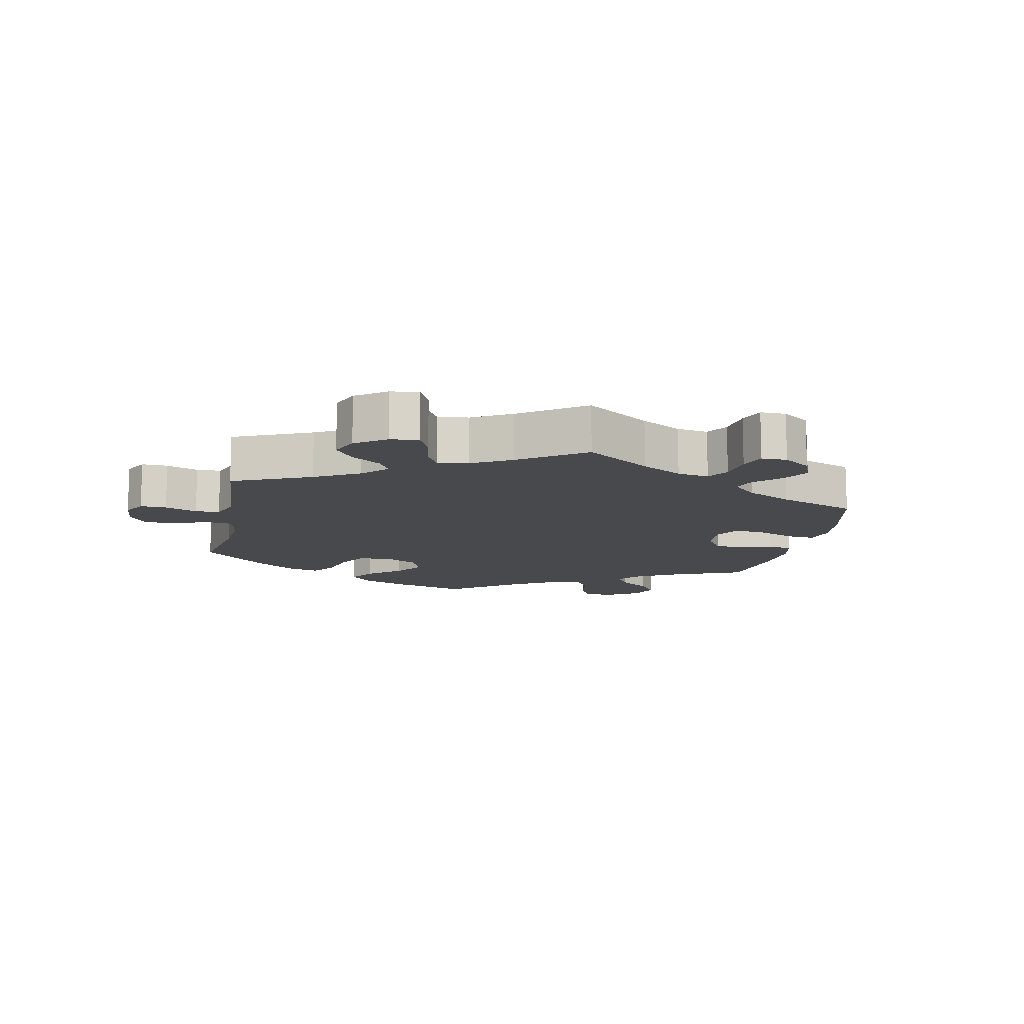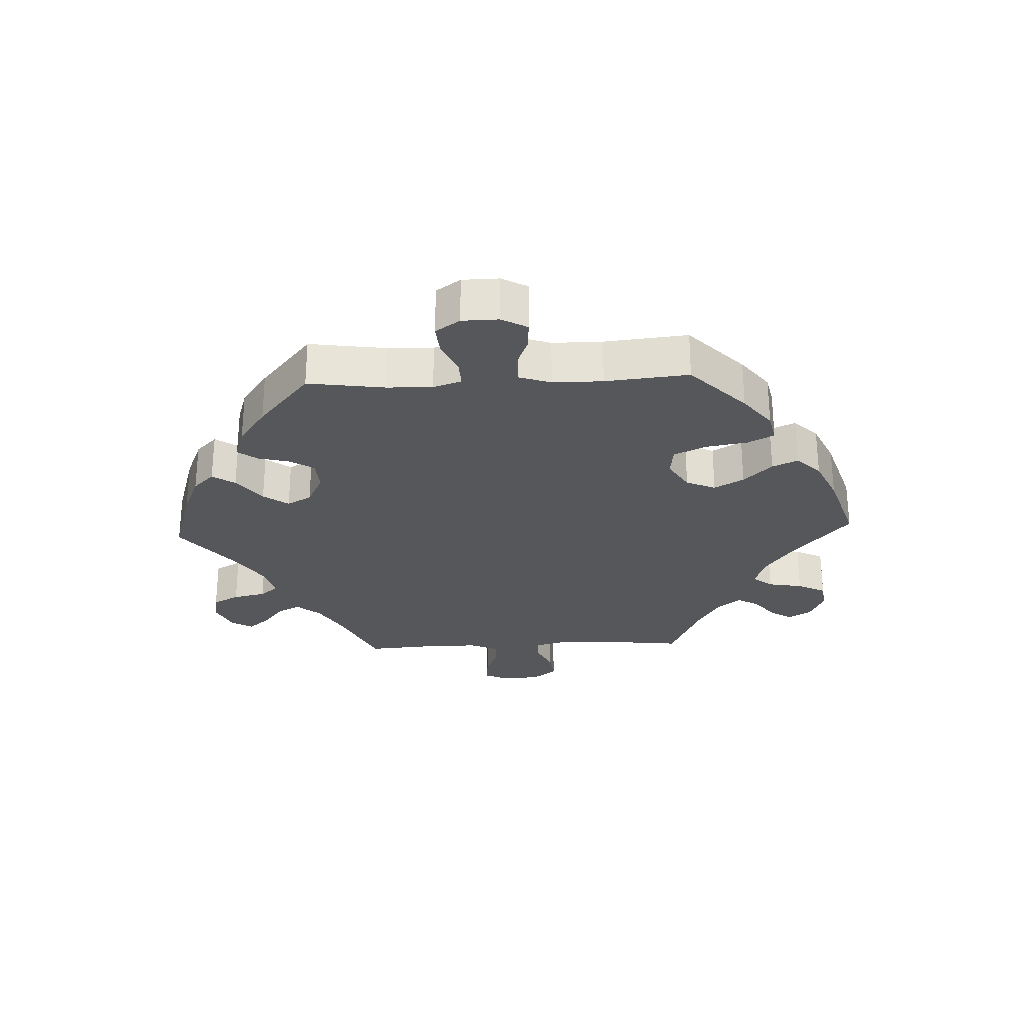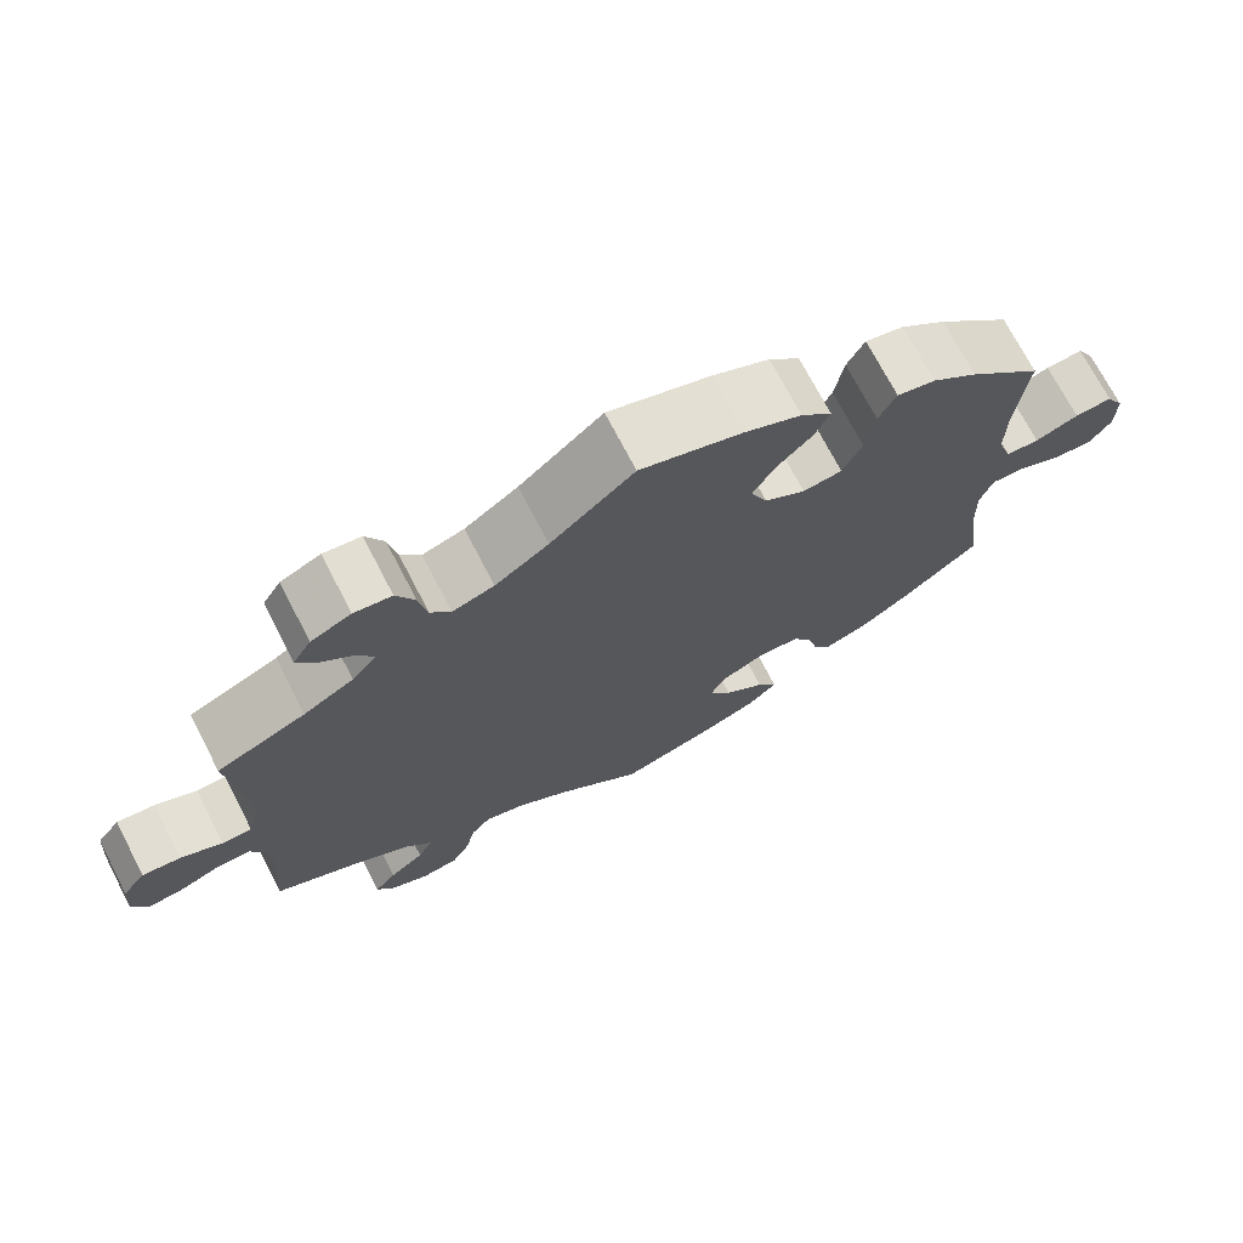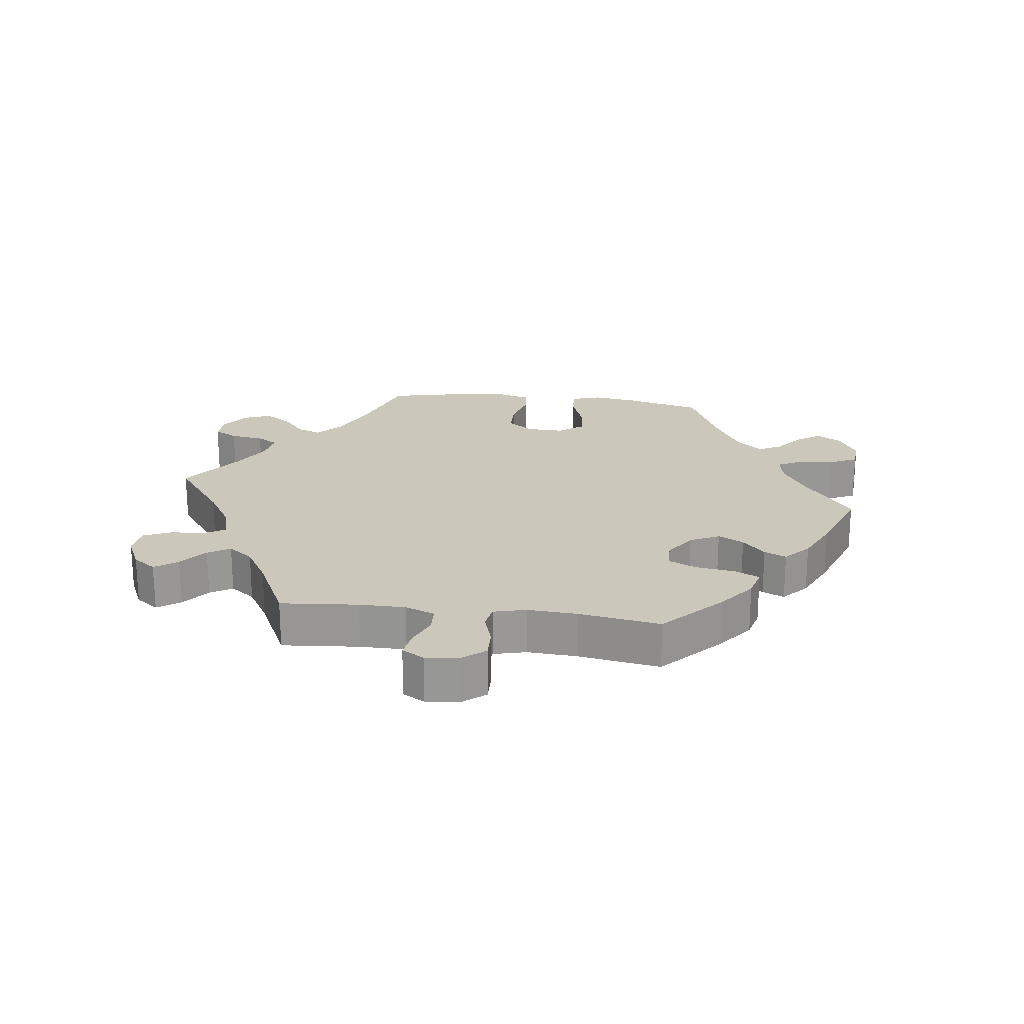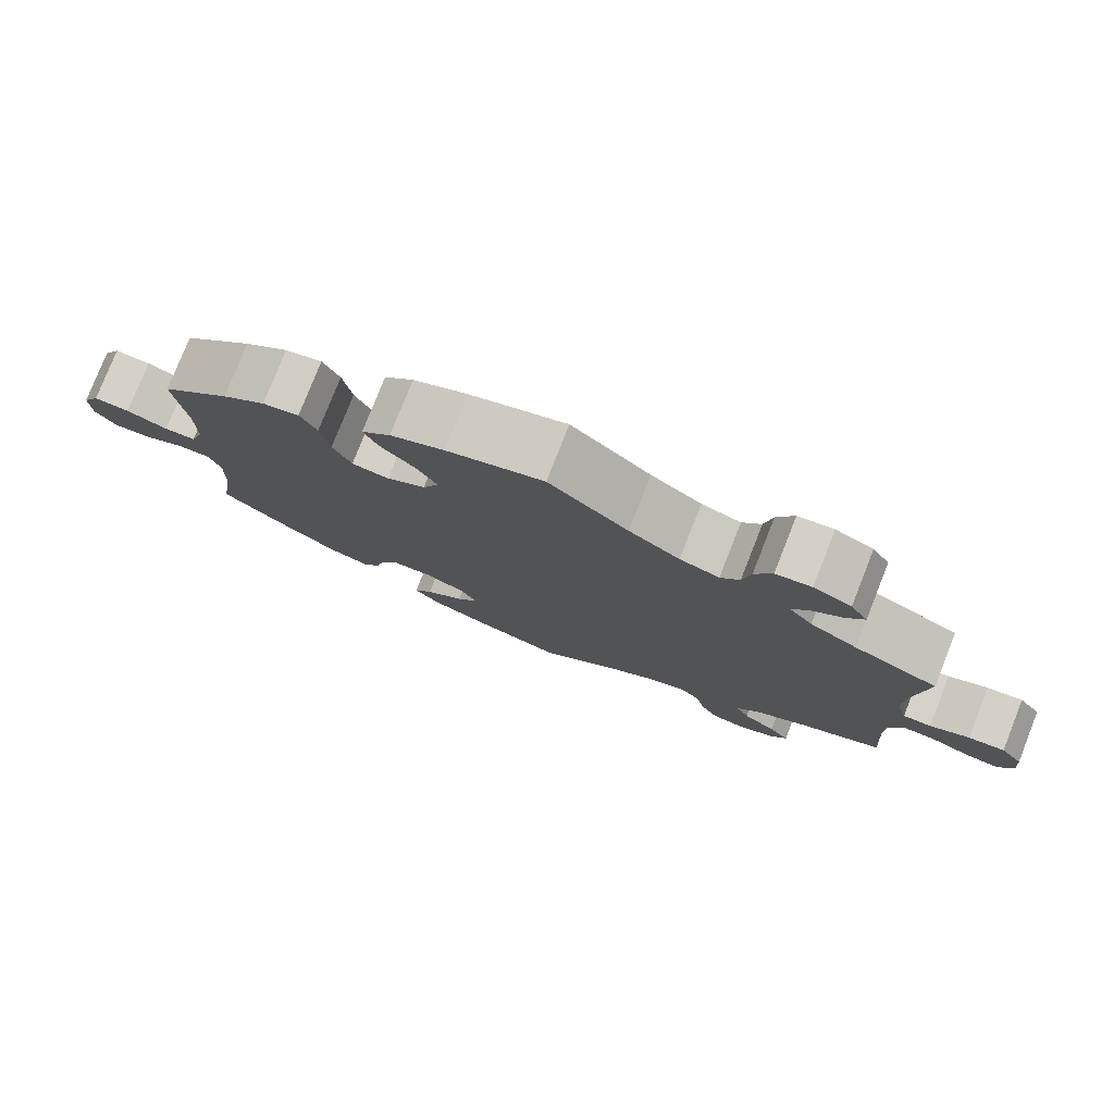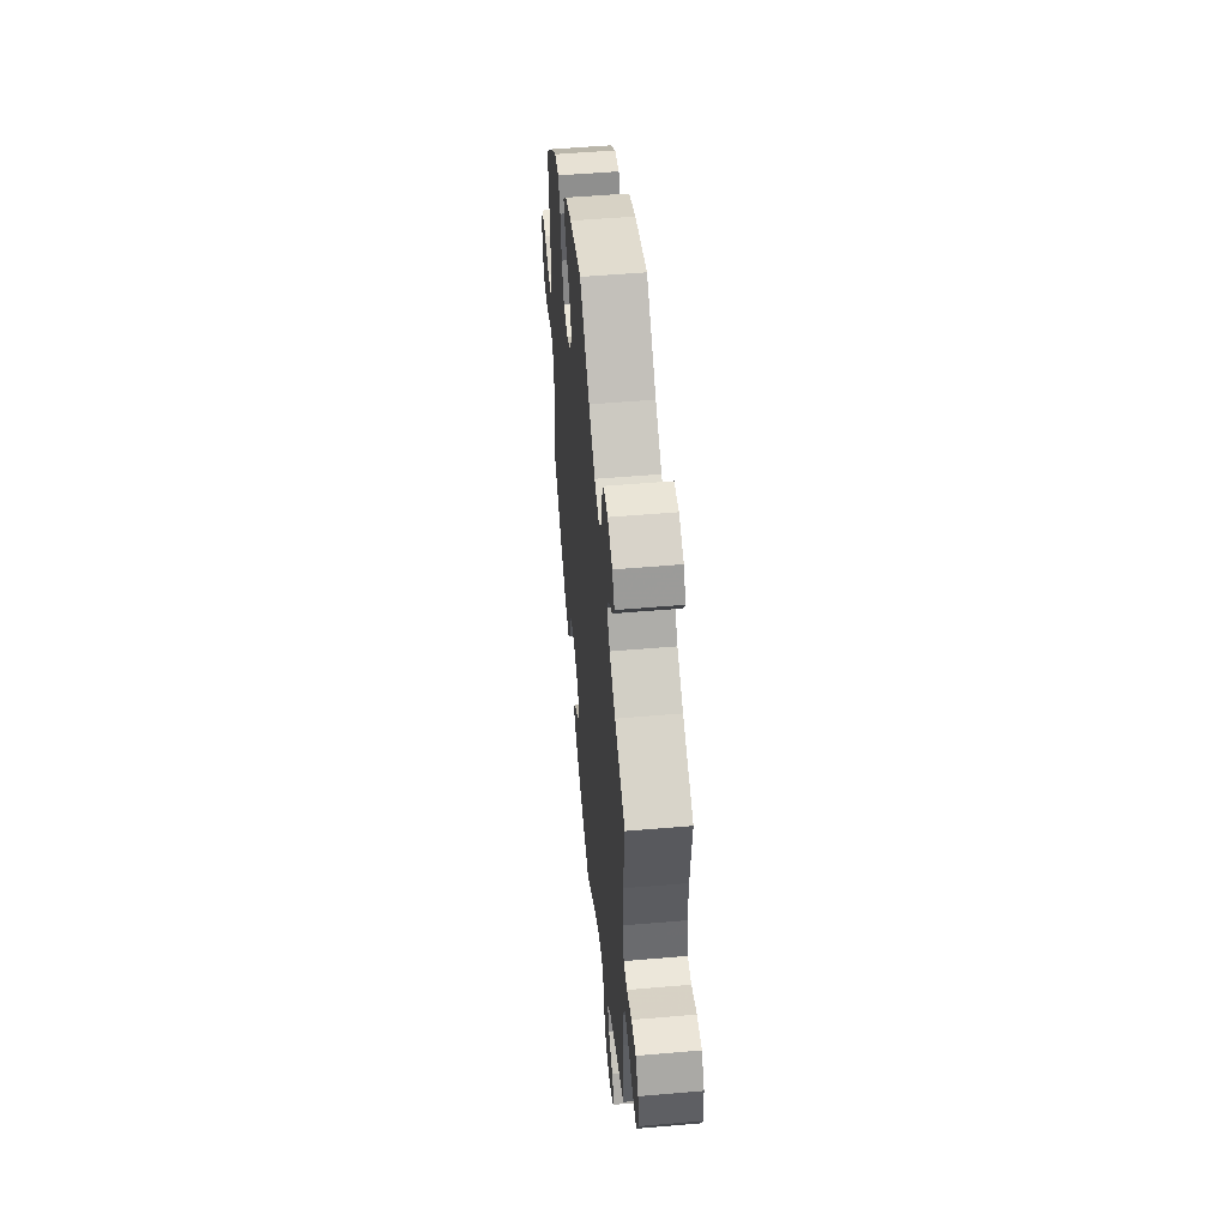
<metadata>
{"format":"obj","ext":"obj","renderer":"f3d","projection":"perspective","resolution":1024,"background":"white","views":[{"elev":-12.3,"azim":108.5,"up":"+Y"},{"elev":-27.4,"azim":-87.5,"up":"+Y"},{"elev":71.9,"azim":152.6,"up":"+Z"},{"elev":21.7,"azim":157.3,"up":"+Y"},{"elev":78.5,"azim":21.6,"up":"+Z"},{"elev":52.3,"azim":84.7,"up":"+Z"}]}
</metadata>
<code>
v -0.118 0.07 -0.542
v -0.183 0.07 -0.515
v -0.216 0.07 -0.482
v -0.192 0.07 -0.447
v -0.143 0.07 -0.409
v -0.115 0.07 -0.37
v -0.136 0.07 -0.332
v -0.187 0.07 -0.307
v -0.237 0.07 -0.31
v -0.261 0.07 -0.348
v -0.273 0.07 -0.397
v -0.295 0.07 -0.427
v -0.345 0.07 -0.411
v -0.405 0.07 -0.369
v -0.501 0.07 -0.289
v -0.484 0.07 -0.169
v -0.482 0.07 -0.098
v -0.497 0.07 -0.054
v -0.538 0.07 -0.056
v -0.589 0.07 -0.079
v -0.637 0.07 -0.083
v -0.663 0.07 -0.045
v -0.664 0.07 0.012
v -0.642 0.07 0.052
v -0.597 0.07 0.049
v -0.545 0.07 0.029
v -0.505 0.07 0.031
v -0.488 0.07 0.081
v -0.488 0.07 0.159
v -0.501 0.07 0.289
v -0.413 0.07 0.374
v -0.358 0.07 0.417
v -0.312 0.07 0.427
v -0.291 0.07 0.386
v -0.28 0.07 0.321
v -0.257 0.07 0.271
v -0.21 0.07 0.265
v -0.161 0.07 0.295
v -0.141 0.07 0.341
v -0.167 0.07 0.387
v -0.21 0.07 0.431
v -0.228 0.07 0.471
v -0.191 0.07 0.508
v -0.123 0.07 0.539
v 0 0.07 0.578
v 0.1 0.07 0.491
v 0.164 0.07 0.446
v 0.214 0.07 0.43
v 0.238 0.07 0.461
v 0.248 0.07 0.515
v 0.27 0.07 0.559
v 0.315 0.07 0.565
v 0.363 0.07 0.543
v 0.385 0.07 0.507
v 0.363 0.07 0.473
v 0.322 0.07 0.44
v 0.304 0.07 0.407
v 0.333 0.07 0.371
v 0.393 0.07 0.336
v 0.5 0.07 0.289
v 0.485 0.07 0.157
v 0.483 0.07 0.079
v 0.497 0.07 0.028
v 0.533 0.07 0.028
v 0.583 0.07 0.051
v 0.629 0.07 0.056
v 0.657 0.07 0.019
v 0.662 0.07 -0.039
v 0.644 0.07 -0.079
v 0.601 0.07 -0.075
v 0.551 0.07 -0.055
v 0.511 0.07 -0.054
v 0.492 0.07 -0.098
v 0.491 0.07 -0.168
v 0.5 0.07 -0.289
v 0.391 0.07 -0.34
v 0.329 0.07 -0.376
v 0.298 0.07 -0.414
v 0.316 0.07 -0.449
v 0.358 0.07 -0.482
v 0.384 0.07 -0.514
v 0.364 0.07 -0.548
v 0.317 0.07 -0.569
v 0.272 0.07 -0.562
v 0.25 0.07 -0.521
v 0.239 0.07 -0.47
v 0.215 0.07 -0.441
v 0.165 0.07 -0.455
v 0.101 0.07 -0.497
v 0.001 0.07 -0.578
v -0.118 0 -0.542
v -0.183 0 -0.515
v -0.216 0 -0.482
v -0.192 0 -0.447
v -0.143 0 -0.409
v -0.115 0 -0.37
v -0.136 0 -0.332
v -0.187 0 -0.307
v -0.237 0 -0.31
v -0.261 0 -0.348
v -0.273 0 -0.397
v -0.295 0 -0.427
v -0.345 0 -0.411
v -0.405 0 -0.369
v -0.501 0 -0.289
v -0.484 0 -0.169
v -0.482 0 -0.098
v -0.497 0 -0.054
v -0.538 0 -0.056
v -0.589 0 -0.079
v -0.637 0 -0.083
v -0.663 0 -0.045
v -0.664 0 0.012
v -0.642 0 0.052
v -0.597 0 0.049
v -0.545 0 0.029
v -0.505 0 0.031
v -0.488 0 0.081
v -0.488 0 0.159
v -0.501 0 0.289
v -0.413 0 0.374
v -0.358 0 0.417
v -0.312 0 0.427
v -0.291 0 0.386
v -0.28 0 0.321
v -0.257 0 0.271
v -0.21 0 0.265
v -0.161 0 0.295
v -0.141 0 0.341
v -0.167 0 0.387
v -0.21 0 0.431
v -0.228 0 0.471
v -0.191 0 0.508
v -0.123 0 0.539
v 0 0 0.578
v 0.1 0 0.491
v 0.164 0 0.446
v 0.214 0 0.43
v 0.238 0 0.461
v 0.248 0 0.515
v 0.27 0 0.559
v 0.315 0 0.565
v 0.363 0 0.543
v 0.385 0 0.507
v 0.363 0 0.473
v 0.322 0 0.44
v 0.304 0 0.407
v 0.333 0 0.371
v 0.393 0 0.336
v 0.5 0 0.289
v 0.485 0 0.157
v 0.483 0 0.079
v 0.497 0 0.028
v 0.533 0 0.028
v 0.583 0 0.051
v 0.629 0 0.056
v 0.657 0 0.019
v 0.662 0 -0.039
v 0.644 0 -0.079
v 0.601 0 -0.075
v 0.551 0 -0.055
v 0.511 0 -0.054
v 0.492 0 -0.098
v 0.491 0 -0.168
v 0.5 0 -0.289
v 0.391 0 -0.34
v 0.329 0 -0.376
v 0.298 0 -0.414
v 0.316 0 -0.449
v 0.358 0 -0.482
v 0.384 0 -0.514
v 0.364 0 -0.548
v 0.317 0 -0.569
v 0.272 0 -0.562
v 0.25 0 -0.521
v 0.239 0 -0.47
v 0.215 0 -0.441
v 0.165 0 -0.455
v 0.101 0 -0.497
v 0.001 0 -0.578
f 89 90 1 2
f 88 89 2 3
f 87 88 3 4
f 83 84 85 86
f 81 82 83 86
f 79 80 81 86
f 78 79 86 87
f 77 78 87 4
f 74 75 76
f 73 74 76 77
f 72 73 77 4
f 68 69 70 71
f 68 71 72
f 67 68 72
f 64 65 66 67
f 63 64 67 72
f 62 63 72
f 59 60 61
f 58 59 61 62
f 57 58 62 72
f 53 54 55 56
f 53 56 57
f 52 53 57
f 49 50 51 52
f 49 52 57
f 48 49 57 72
f 43 44 45 46
f 43 46 47
f 40 41 42 43
f 39 40 43 47
f 38 39 47 48
f 32 33 34 35
f 32 35 36
f 29 30 31 32
f 28 29 32 36
f 27 28 36 37
f 23 24 25 26
f 23 26 27
f 22 23 27
f 19 20 21 22
f 18 19 22 27
f 17 18 27 37
f 13 14 15 16
f 10 11 12 13
f 9 10 13 16
f 8 9 16 17
f 72 4 5
f 72 5 6
f 48 72 6 7
f 17 37 38 48
f 7 8 17 48
f 92 91 180 179
f 93 92 179 178
f 94 93 178 177
f 176 175 174 173
f 176 173 172 171
f 176 171 170 169
f 177 176 169 168
f 94 177 168 167
f 166 165 164
f 167 166 164 163
f 94 167 163 162
f 161 160 159 158
f 162 161 158
f 162 158 157
f 157 156 155 154
f 162 157 154 153
f 162 153 152
f 151 150 149
f 152 151 149 148
f 162 152 148 147
f 146 145 144 143
f 147 146 143
f 147 143 142
f 142 141 140 139
f 147 142 139
f 162 147 139 138
f 136 135 134 133
f 137 136 133
f 133 132 131 130
f 137 133 130 129
f 138 137 129 128
f 125 124 123 122
f 126 125 122
f 122 121 120 119
f 126 122 119 118
f 127 126 118 117
f 116 115 114 113
f 117 116 113
f 117 113 112
f 112 111 110 109
f 117 112 109 108
f 127 117 108 107
f 106 105 104 103
f 103 102 101 100
f 106 103 100 99
f 107 106 99 98
f 95 94 162
f 96 95 162
f 97 96 162 138
f 138 128 127 107
f 138 107 98 97
f 1 91 92 2
f 2 92 93 3
f 3 93 94 4
f 4 94 95 5
f 5 95 96 6
f 6 96 97 7
f 7 97 98 8
f 8 98 99 9
f 9 99 100 10
f 10 100 101 11
f 11 101 102 12
f 12 102 103 13
f 13 103 104 14
f 14 104 105 15
f 15 105 106 16
f 16 106 107 17
f 17 107 108 18
f 18 108 109 19
f 19 109 110 20
f 20 110 111 21
f 21 111 112 22
f 22 112 113 23
f 23 113 114 24
f 24 114 115 25
f 25 115 116 26
f 26 116 117 27
f 27 117 118 28
f 28 118 119 29
f 29 119 120 30
f 30 120 121 31
f 31 121 122 32
f 32 122 123 33
f 33 123 124 34
f 34 124 125 35
f 35 125 126 36
f 36 126 127 37
f 37 127 128 38
f 38 128 129 39
f 39 129 130 40
f 40 130 131 41
f 41 131 132 42
f 42 132 133 43
f 43 133 134 44
f 44 134 135 45
f 45 135 136 46
f 46 136 137 47
f 47 137 138 48
f 48 138 139 49
f 49 139 140 50
f 50 140 141 51
f 51 141 142 52
f 52 142 143 53
f 53 143 144 54
f 54 144 145 55
f 55 145 146 56
f 56 146 147 57
f 57 147 148 58
f 58 148 149 59
f 59 149 150 60
f 60 150 151 61
f 61 151 152 62
f 62 152 153 63
f 63 153 154 64
f 64 154 155 65
f 65 155 156 66
f 66 156 157 67
f 67 157 158 68
f 68 158 159 69
f 69 159 160 70
f 70 160 161 71
f 71 161 162 72
f 72 162 163 73
f 73 163 164 74
f 74 164 165 75
f 75 165 166 76
f 76 166 167 77
f 77 167 168 78
f 78 168 169 79
f 79 169 170 80
f 80 170 171 81
f 81 171 172 82
f 82 172 173 83
f 83 173 174 84
f 84 174 175 85
f 85 175 176 86
f 86 176 177 87
f 87 177 178 88
f 88 178 179 89
f 89 179 180 90
f 90 180 91 1

</code>
